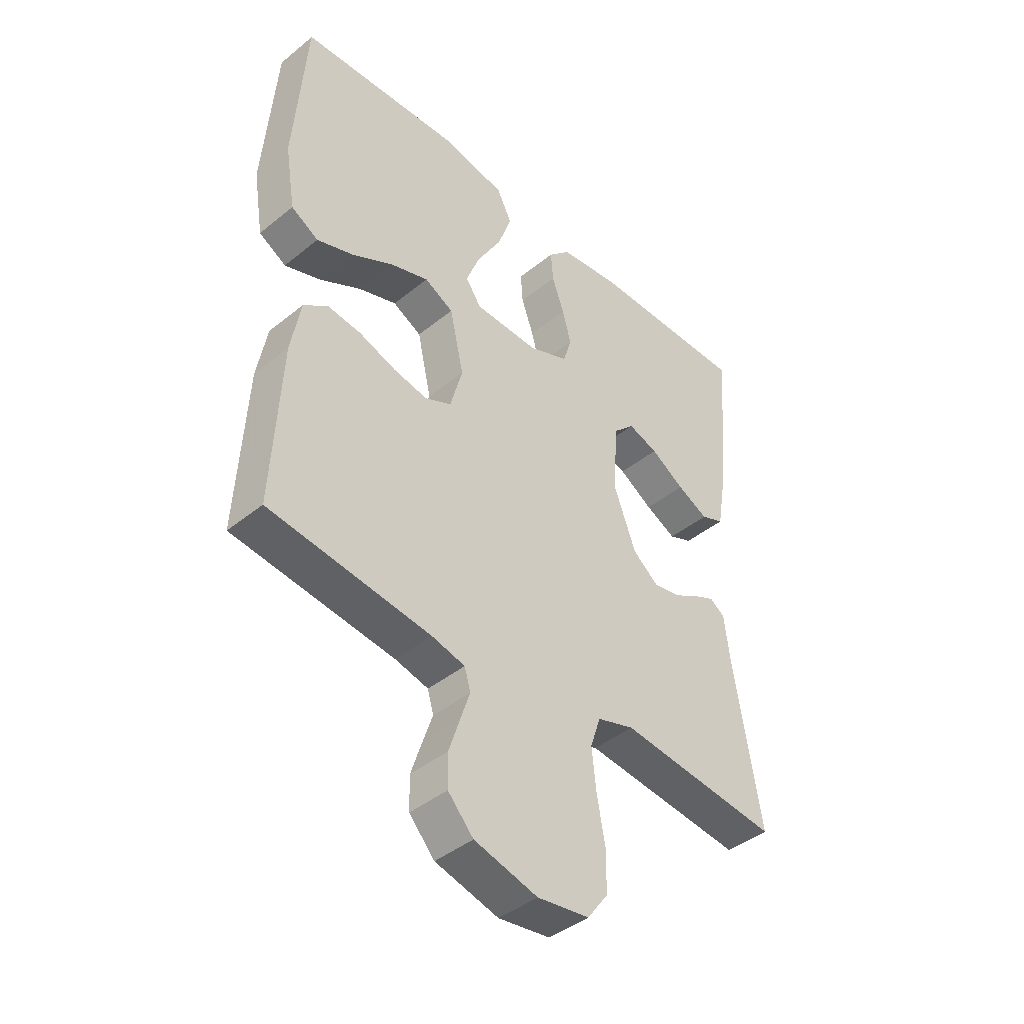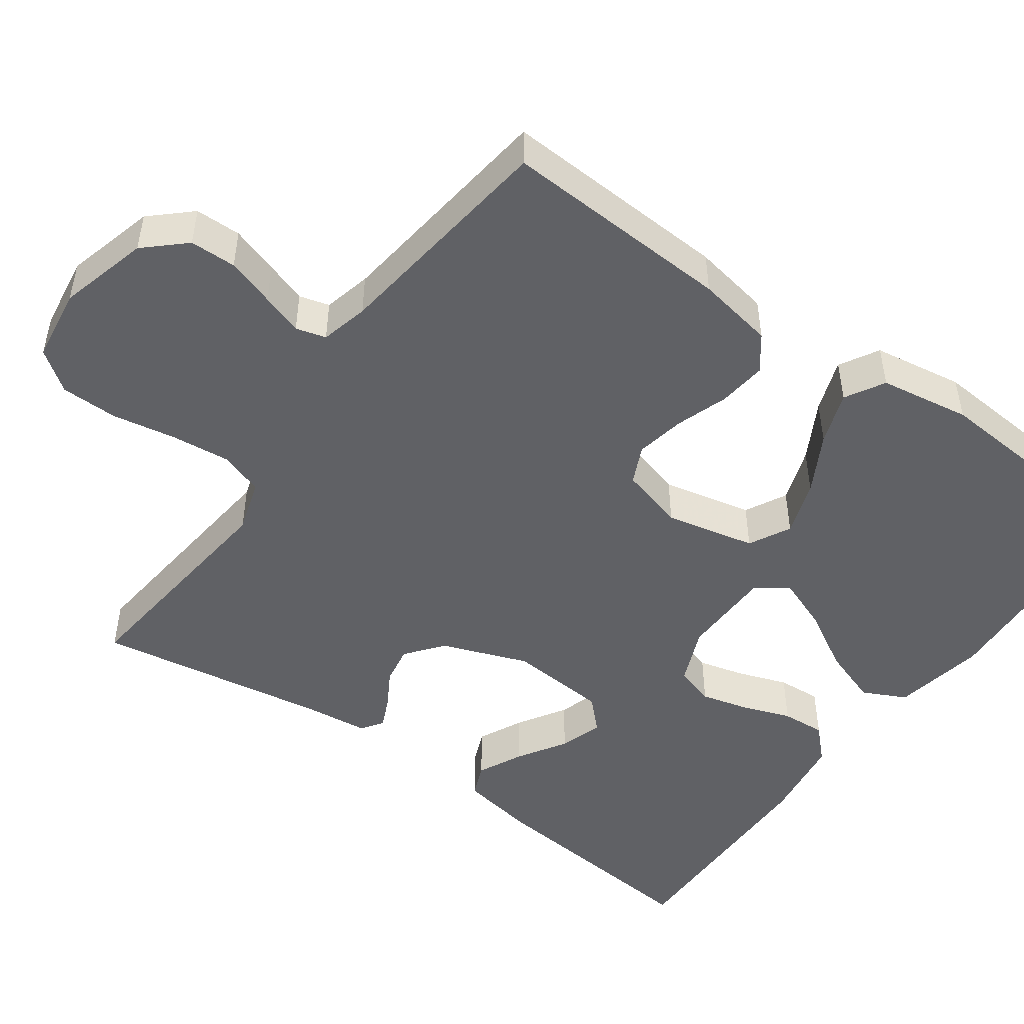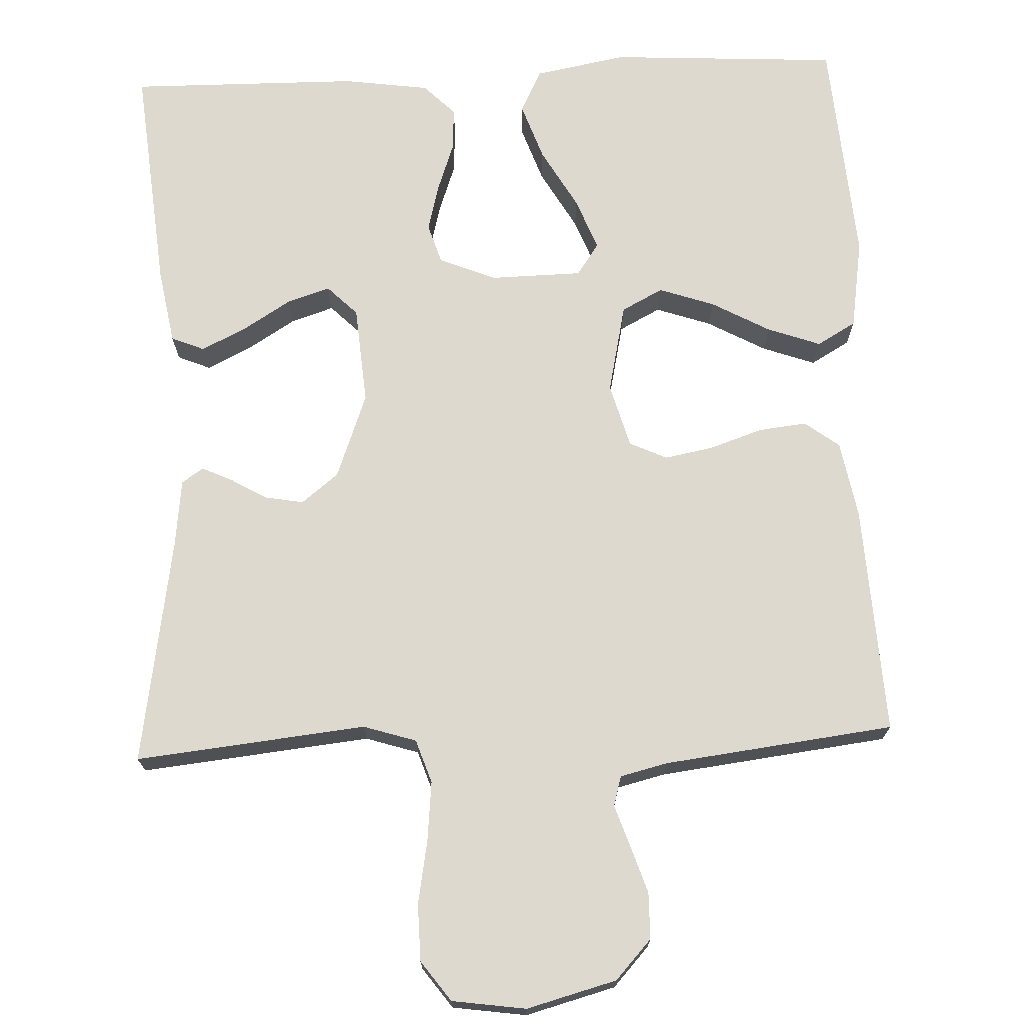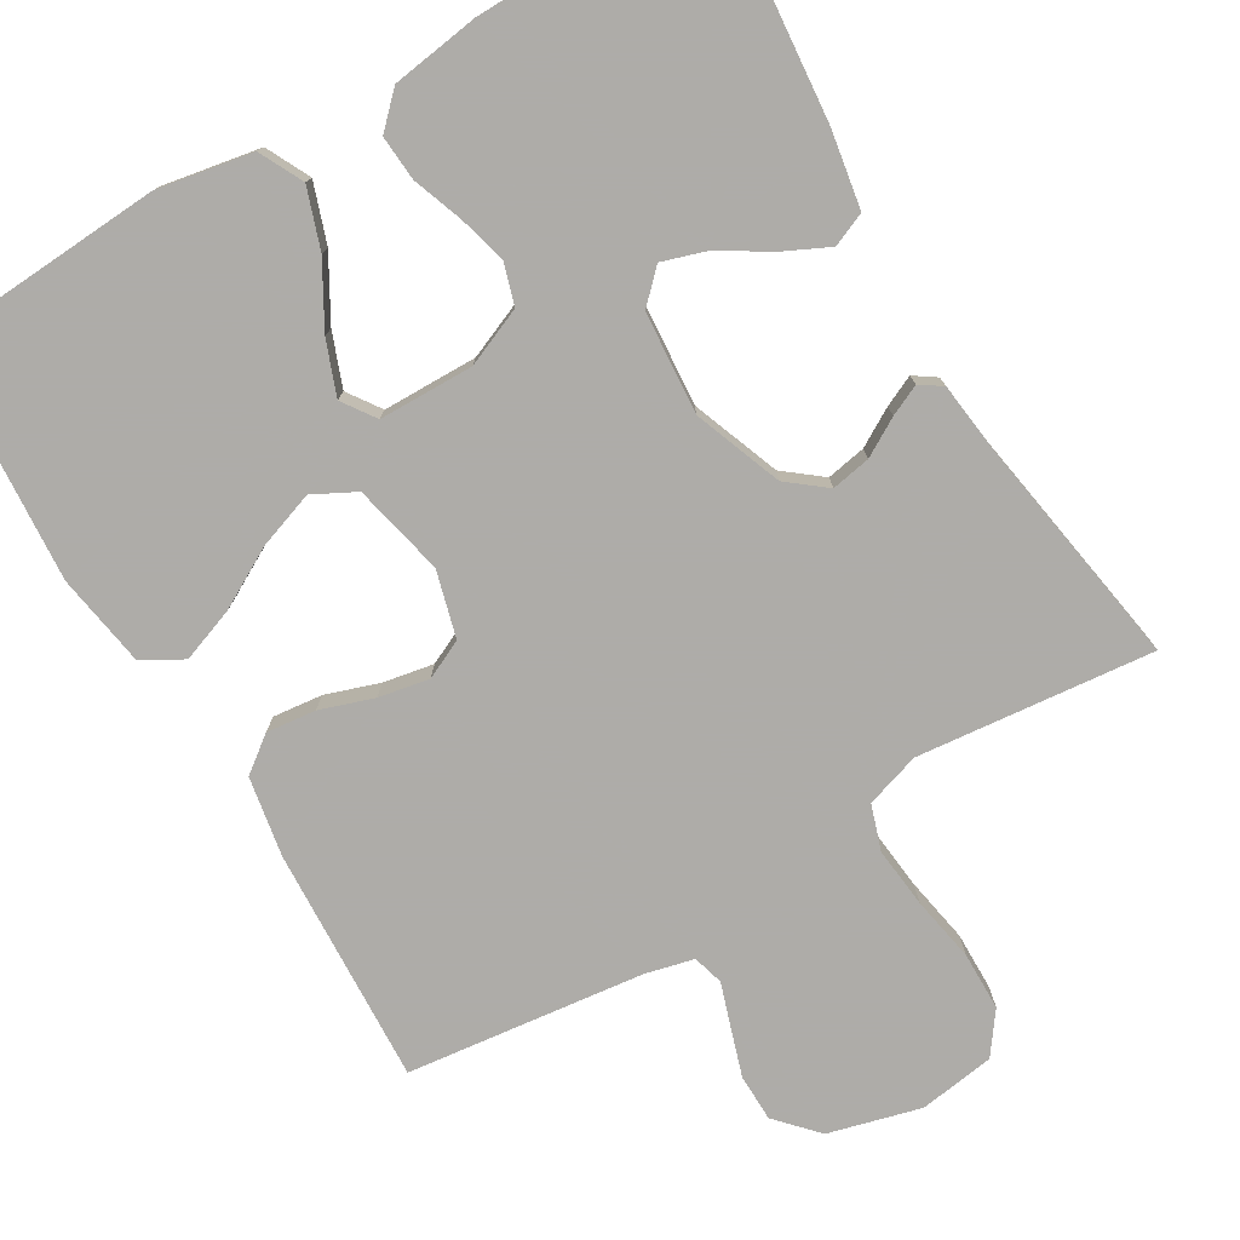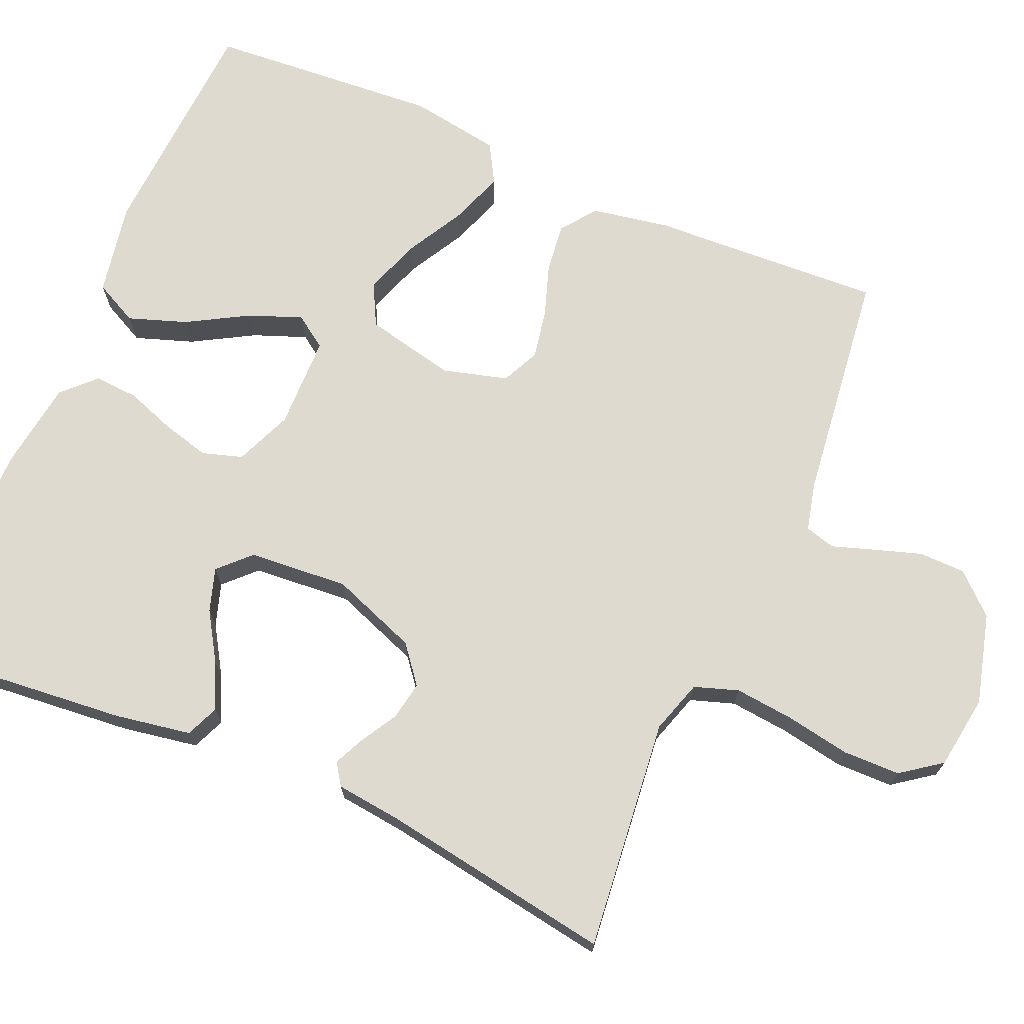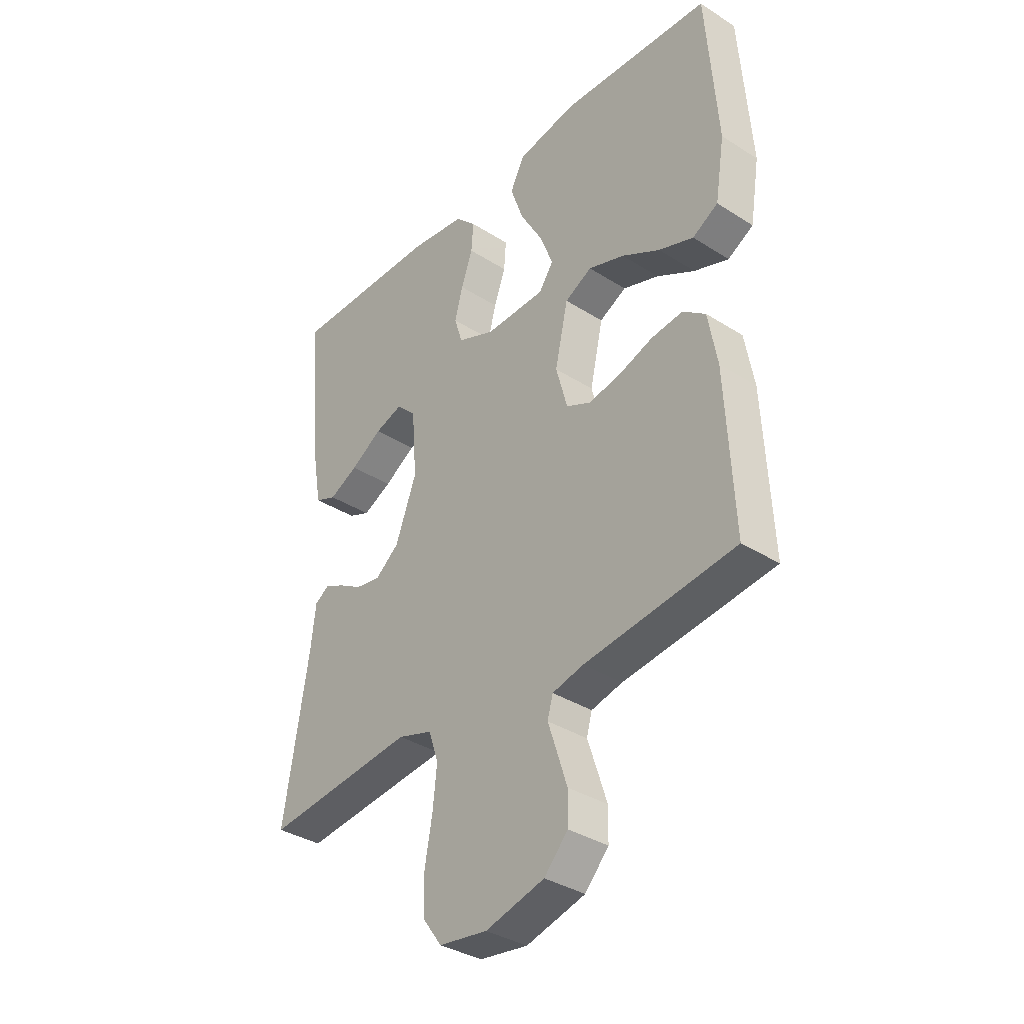
<metadata>
{"format":"obj","ext":"obj","renderer":"f3d","projection":"perspective","resolution":1024,"background":"white","views":[{"elev":-42.7,"azim":-46.1,"up":"+Z"},{"elev":-48.8,"azim":-125.8,"up":"+Y"},{"elev":71.5,"azim":177.5,"up":"+Y"},{"elev":-77.0,"azim":30.7,"up":"+Y"},{"elev":70.9,"azim":113.3,"up":"+Y"},{"elev":-35.8,"azim":-129.9,"up":"+Z"}]}
</metadata>
<code>
v 0.5 0.07 0.5
v 0.472 0.07 0.2
v 0.455 0.07 0.101
v 0.412 0.07 0.083
v 0.354 0.07 0.111
v 0.291 0.07 0.15
v 0.235 0.07 0.168
v 0.196 0.07 0.129
v 0.186 0.07 0
v 0.228 0.07 -0.112
v 0.276 0.07 -0.15
v 0.326 0.07 -0.141
v 0.374 0.07 -0.113
v 0.413 0.07 -0.095
v 0.441 0.07 -0.114
v 0.451 0.07 -0.2
v 0.5 0.07 -0.5
v 0.2 0.07 -0.469
v 0.131 0.07 -0.491
v 0.112 0.07 -0.548
v 0.12 0.07 -0.625
v 0.135 0.07 -0.708
v 0.134 0.07 -0.782
v 0.096 0.07 -0.834
v 0 0.07 -0.848
v -0.117 0.07 -0.817
v -0.164 0.07 -0.766
v -0.165 0.07 -0.706
v -0.145 0.07 -0.644
v -0.127 0.07 -0.59
v -0.138 0.07 -0.551
v -0.2 0.07 -0.536
v -0.5 0.07 -0.5
v -0.485 0.07 -0.2
v -0.467 0.07 -0.099
v -0.422 0.07 -0.065
v -0.359 0.07 -0.072
v -0.291 0.07 -0.095
v -0.227 0.07 -0.107
v -0.178 0.07 -0.084
v -0.155 0.07 0
v -0.181 0.07 0.117
v -0.235 0.07 0.145
v -0.307 0.07 0.12
v -0.383 0.07 0.078
v -0.452 0.07 0.053
v -0.503 0.07 0.082
v -0.522 0.07 0.2
v -0.5 0.07 0.5
v -0.2 0.07 0.518
v -0.08 0.07 0.496
v -0.052 0.07 0.44
v -0.078 0.07 0.365
v -0.123 0.07 0.286
v -0.149 0.07 0.218
v -0.12 0.07 0.176
v 0 0.07 0.174
v 0.074 0.07 0.205
v 0.09 0.07 0.257
v 0.074 0.07 0.318
v 0.051 0.07 0.382
v 0.047 0.07 0.439
v 0.088 0.07 0.48
v 0.2 0.07 0.496
v 0.5 0 0.5
v 0.472 0 0.2
v 0.455 0 0.101
v 0.412 0 0.083
v 0.354 0 0.111
v 0.291 0 0.15
v 0.235 0 0.168
v 0.196 0 0.129
v 0.186 0 0
v 0.228 0 -0.112
v 0.276 0 -0.15
v 0.326 0 -0.141
v 0.374 0 -0.113
v 0.413 0 -0.095
v 0.441 0 -0.114
v 0.451 0 -0.2
v 0.5 0 -0.5
v 0.2 0 -0.469
v 0.131 0 -0.491
v 0.112 0 -0.548
v 0.12 0 -0.625
v 0.135 0 -0.708
v 0.134 0 -0.782
v 0.096 0 -0.834
v 0 0 -0.848
v -0.117 0 -0.817
v -0.164 0 -0.766
v -0.165 0 -0.706
v -0.145 0 -0.644
v -0.127 0 -0.59
v -0.138 0 -0.551
v -0.2 0 -0.536
v -0.5 0 -0.5
v -0.485 0 -0.2
v -0.467 0 -0.099
v -0.422 0 -0.065
v -0.359 0 -0.072
v -0.291 0 -0.095
v -0.227 0 -0.107
v -0.178 0 -0.084
v -0.155 0 0
v -0.181 0 0.117
v -0.235 0 0.145
v -0.307 0 0.12
v -0.383 0 0.078
v -0.452 0 0.053
v -0.503 0 0.082
v -0.522 0 0.2
v -0.5 0 0.5
v -0.2 0 0.518
v -0.08 0 0.496
v -0.052 0 0.44
v -0.078 0 0.365
v -0.123 0 0.286
v -0.149 0 0.218
v -0.12 0 0.176
v 0 0 0.174
v 0.074 0 0.205
v 0.09 0 0.257
v 0.074 0 0.318
v 0.051 0 0.382
v 0.047 0 0.439
v 0.088 0 0.48
v 0.2 0 0.496
f 4 5 6
f 3 4 6
f 2 3 6
f 1 2 6
f 64 1 6
f 63 64 6
f 62 63 6
f 61 62 6
f 60 61 6
f 59 60 6 7
f 58 59 7 8
f 57 58 8 9
f 56 57 9 10
f 52 53 54
f 51 52 54
f 50 51 54
f 49 50 54
f 48 49 54
f 47 48 54
f 46 47 54
f 45 46 54
f 44 45 54
f 43 44 54 55
f 42 43 55 56
f 36 37 38
f 35 36 38
f 34 35 38
f 33 34 38
f 32 33 38
f 31 32 38 39
f 30 31 39 40
f 28 29 30
f 27 28 30
f 26 27 30
f 25 26 30
f 24 25 30
f 23 24 30
f 22 23 30
f 21 22 30
f 30 40 41
f 21 30 41
f 20 21 41
f 16 17 18
f 16 18 19
f 15 16 19
f 14 15 19
f 13 14 19
f 12 13 19
f 11 12 19
f 10 11 19
f 41 42 56
f 20 41 56
f 19 20 56
f 10 19 56
f 70 69 68
f 70 68 67
f 70 67 66
f 70 66 65
f 70 65 128
f 70 128 127
f 70 127 126
f 70 126 125
f 70 125 124
f 71 70 124 123
f 72 71 123 122
f 73 72 122 121
f 74 73 121 120
f 118 117 116
f 118 116 115
f 118 115 114
f 118 114 113
f 118 113 112
f 118 112 111
f 118 111 110
f 118 110 109
f 118 109 108
f 119 118 108 107
f 120 119 107 106
f 102 101 100
f 102 100 99
f 102 99 98
f 102 98 97
f 102 97 96
f 103 102 96 95
f 104 103 95 94
f 94 93 92
f 94 92 91
f 94 91 90
f 94 90 89
f 94 89 88
f 94 88 87
f 94 87 86
f 94 86 85
f 105 104 94
f 105 94 85
f 105 85 84
f 82 81 80
f 83 82 80
f 83 80 79
f 83 79 78
f 83 78 77
f 83 77 76
f 83 76 75
f 83 75 74
f 120 106 105
f 120 105 84
f 120 84 83
f 120 83 74
f 1 65 66 2
f 2 66 67 3
f 3 67 68 4
f 4 68 69 5
f 5 69 70 6
f 6 70 71 7
f 7 71 72 8
f 8 72 73 9
f 9 73 74 10
f 10 74 75 11
f 11 75 76 12
f 12 76 77 13
f 13 77 78 14
f 14 78 79 15
f 15 79 80 16
f 16 80 81 17
f 17 81 82 18
f 18 82 83 19
f 19 83 84 20
f 20 84 85 21
f 21 85 86 22
f 22 86 87 23
f 23 87 88 24
f 24 88 89 25
f 25 89 90 26
f 26 90 91 27
f 27 91 92 28
f 28 92 93 29
f 29 93 94 30
f 30 94 95 31
f 31 95 96 32
f 32 96 97 33
f 33 97 98 34
f 34 98 99 35
f 35 99 100 36
f 36 100 101 37
f 37 101 102 38
f 38 102 103 39
f 39 103 104 40
f 40 104 105 41
f 41 105 106 42
f 42 106 107 43
f 43 107 108 44
f 44 108 109 45
f 45 109 110 46
f 46 110 111 47
f 47 111 112 48
f 48 112 113 49
f 49 113 114 50
f 50 114 115 51
f 51 115 116 52
f 52 116 117 53
f 53 117 118 54
f 54 118 119 55
f 55 119 120 56
f 56 120 121 57
f 57 121 122 58
f 58 122 123 59
f 59 123 124 60
f 60 124 125 61
f 61 125 126 62
f 62 126 127 63
f 63 127 128 64
f 64 128 65 1

</code>
